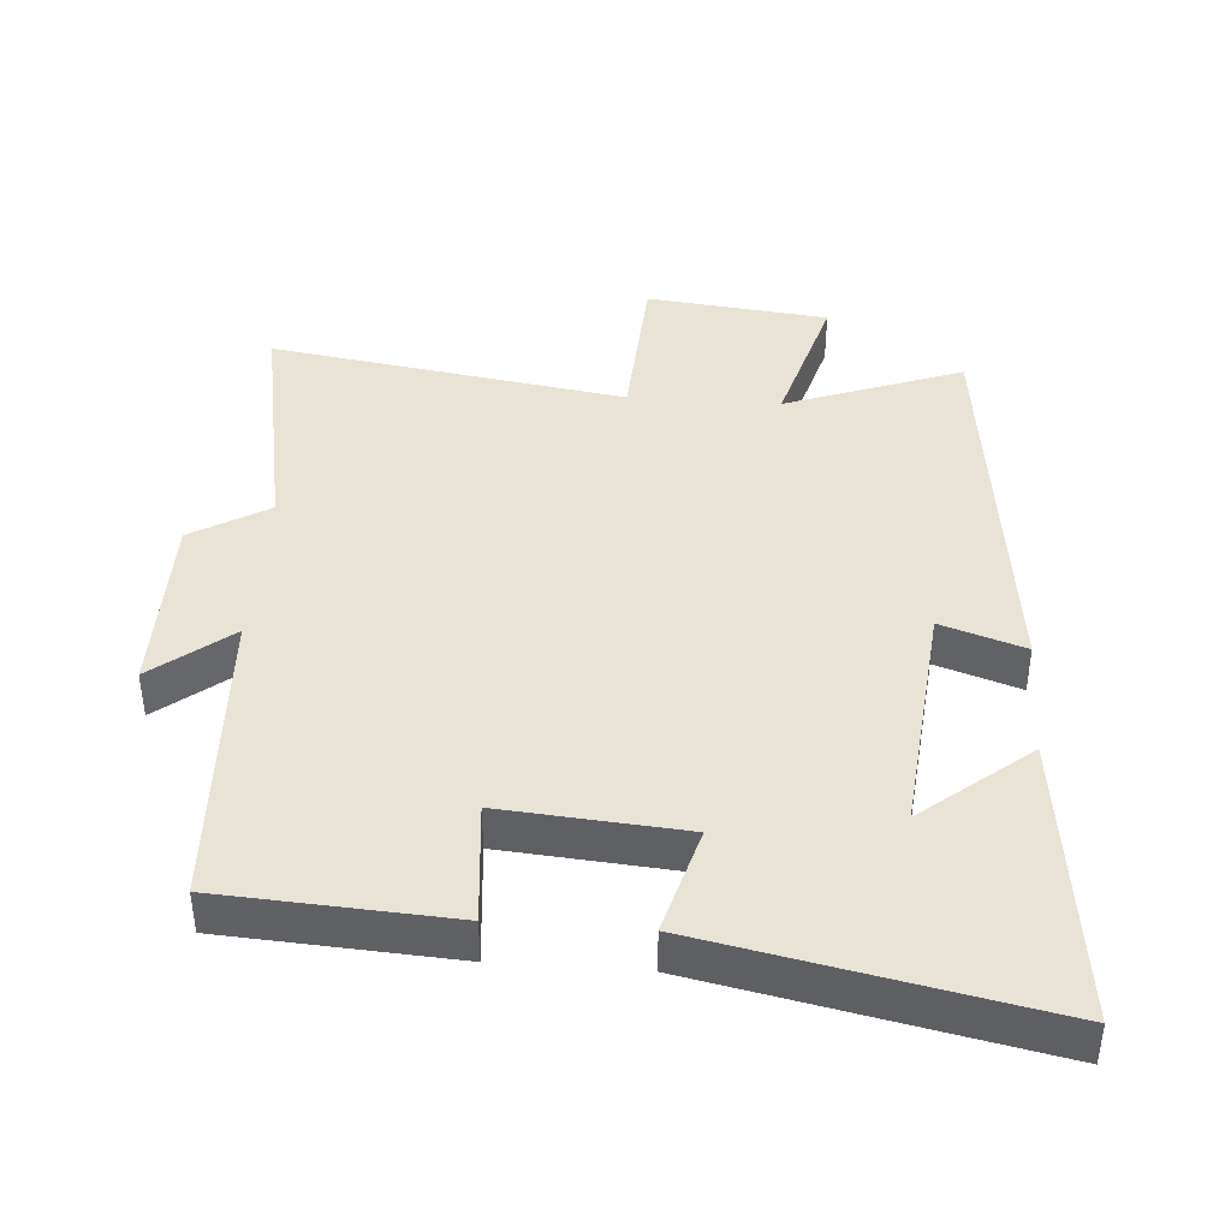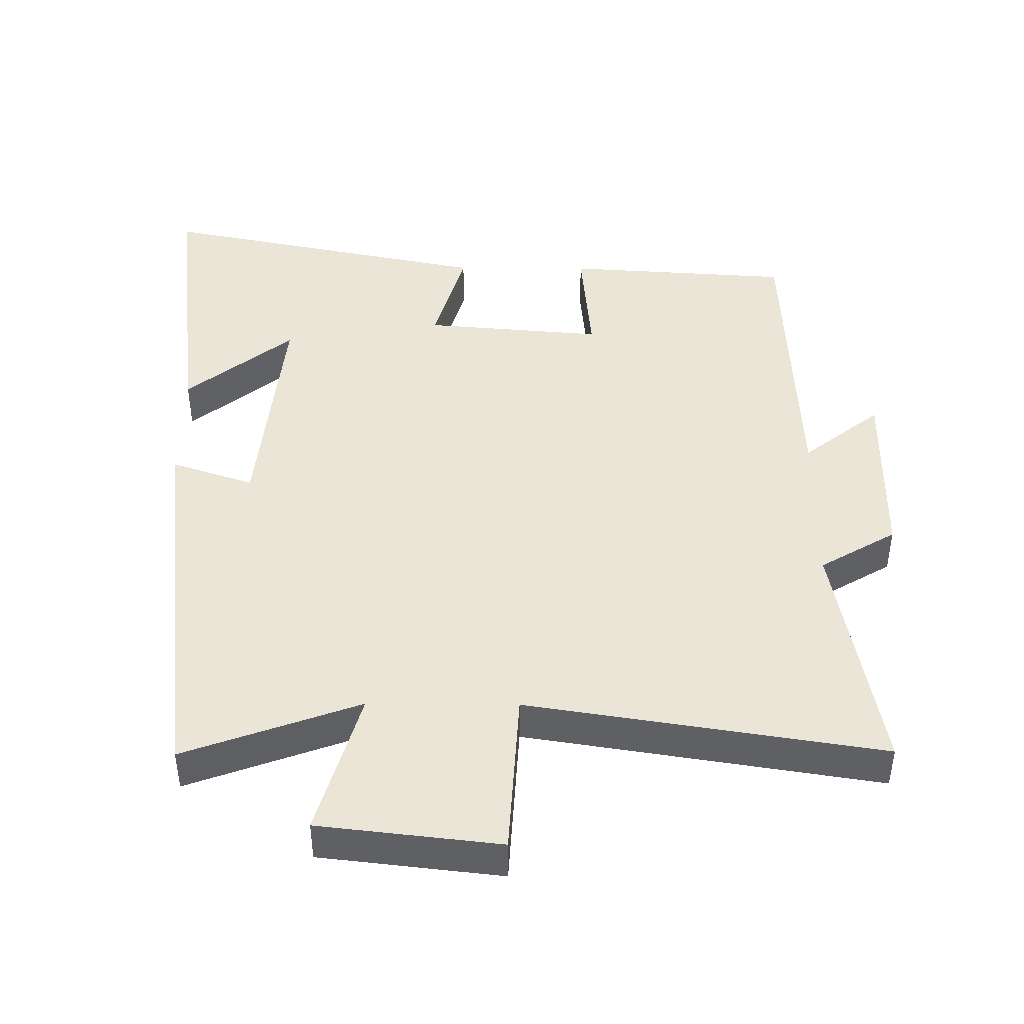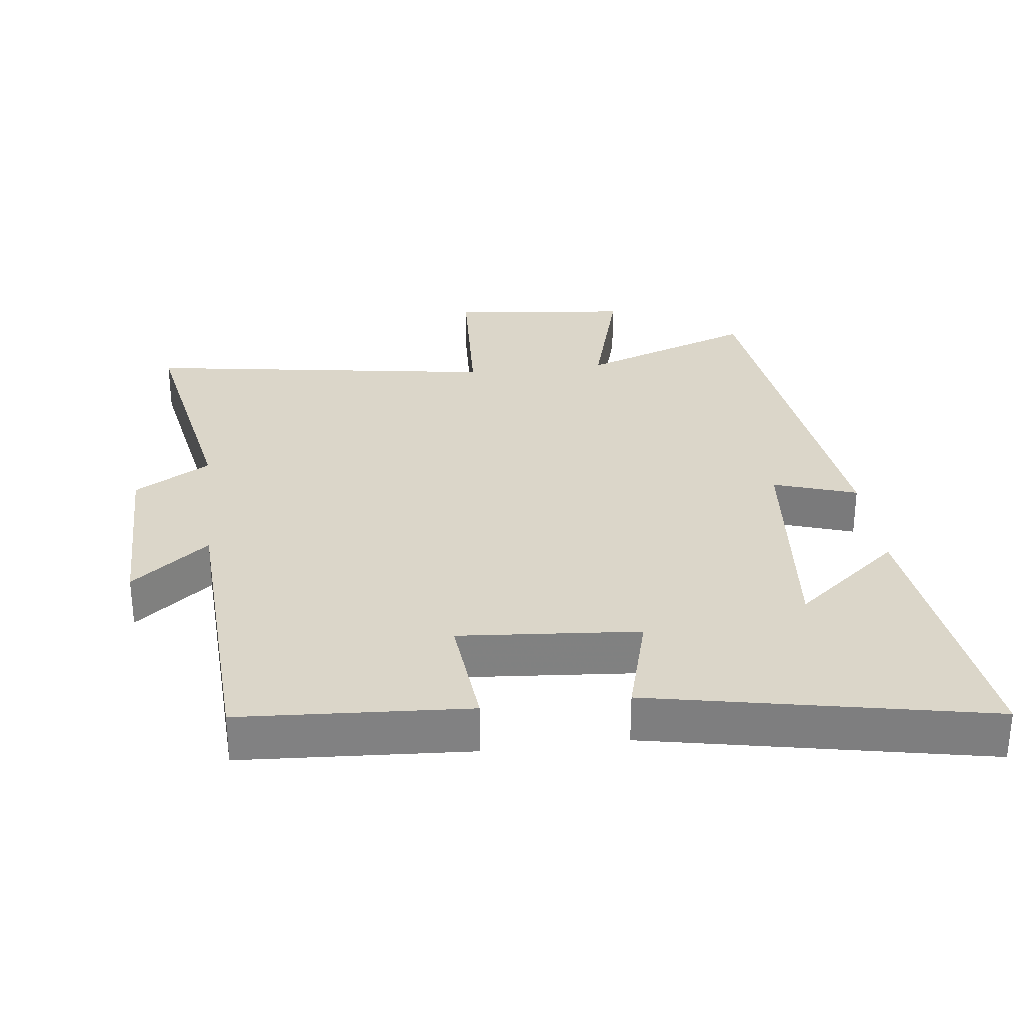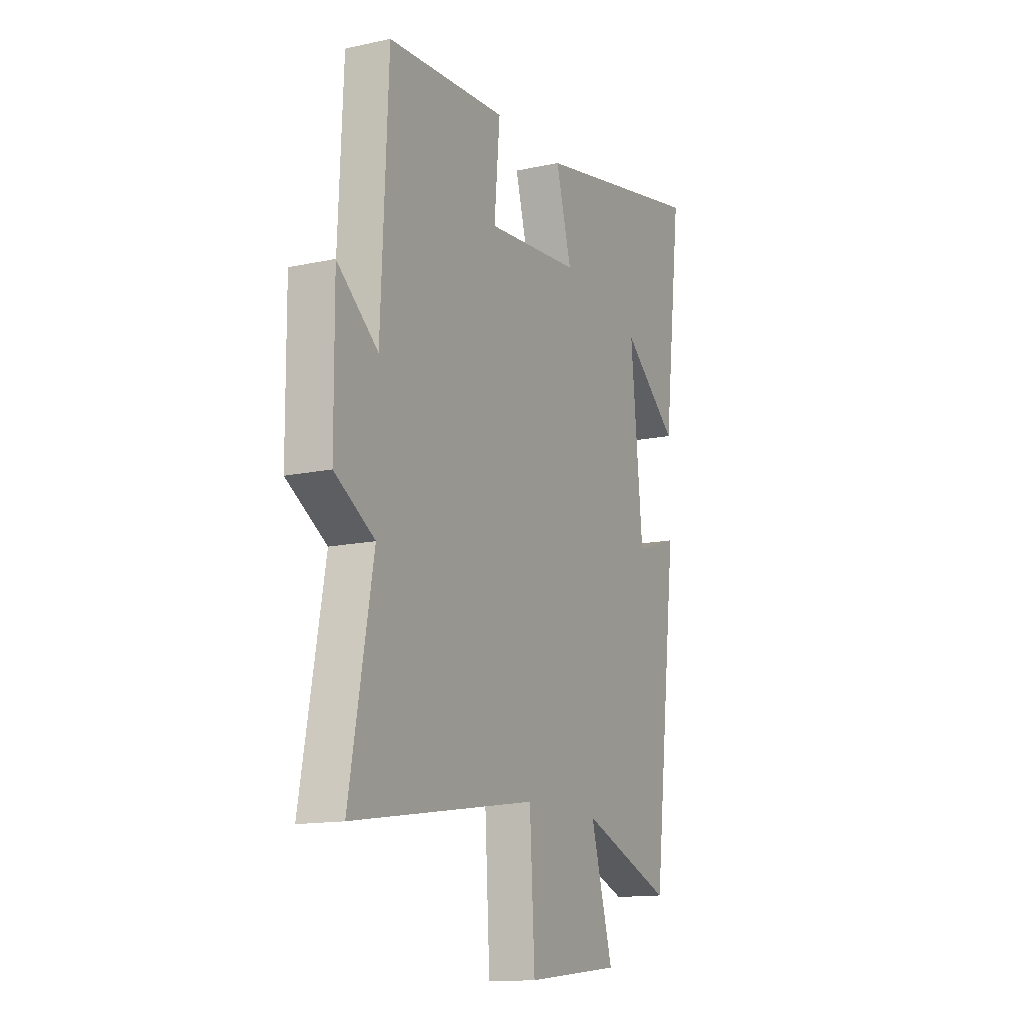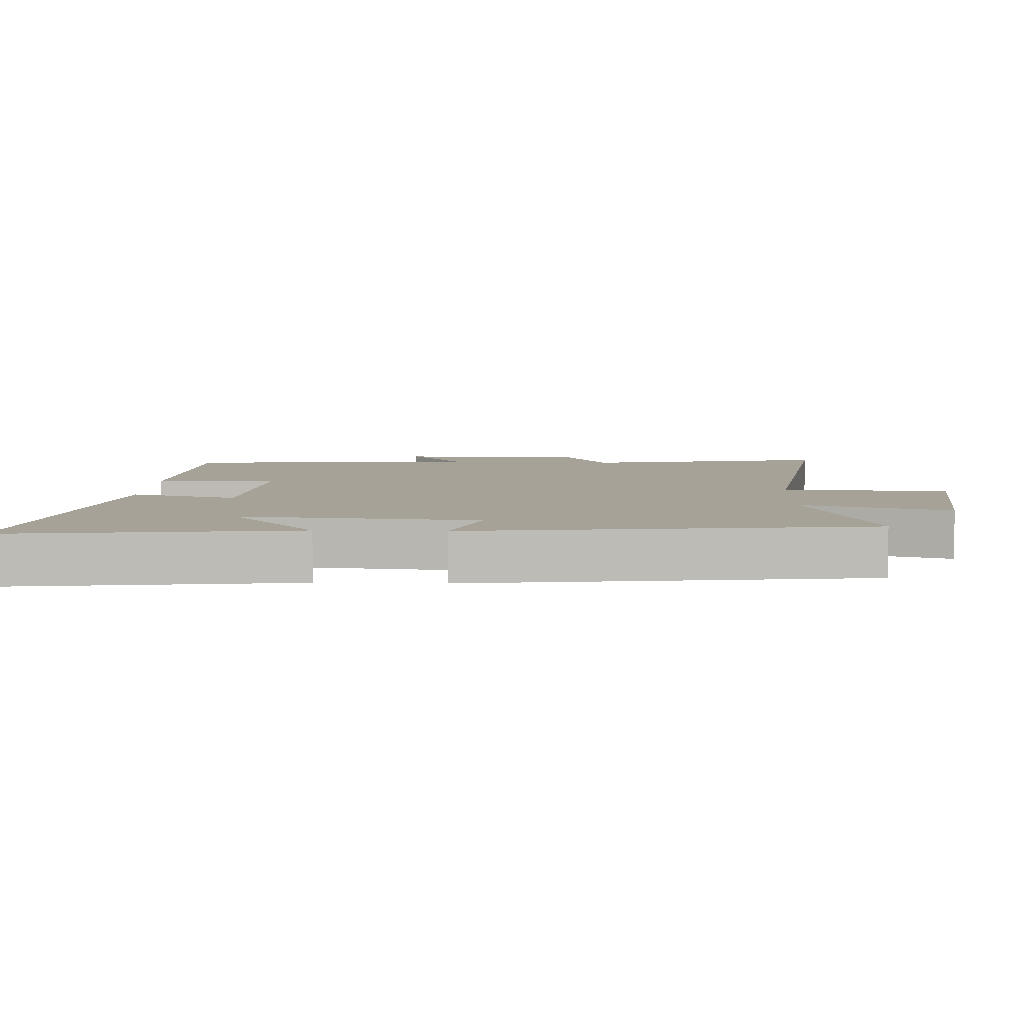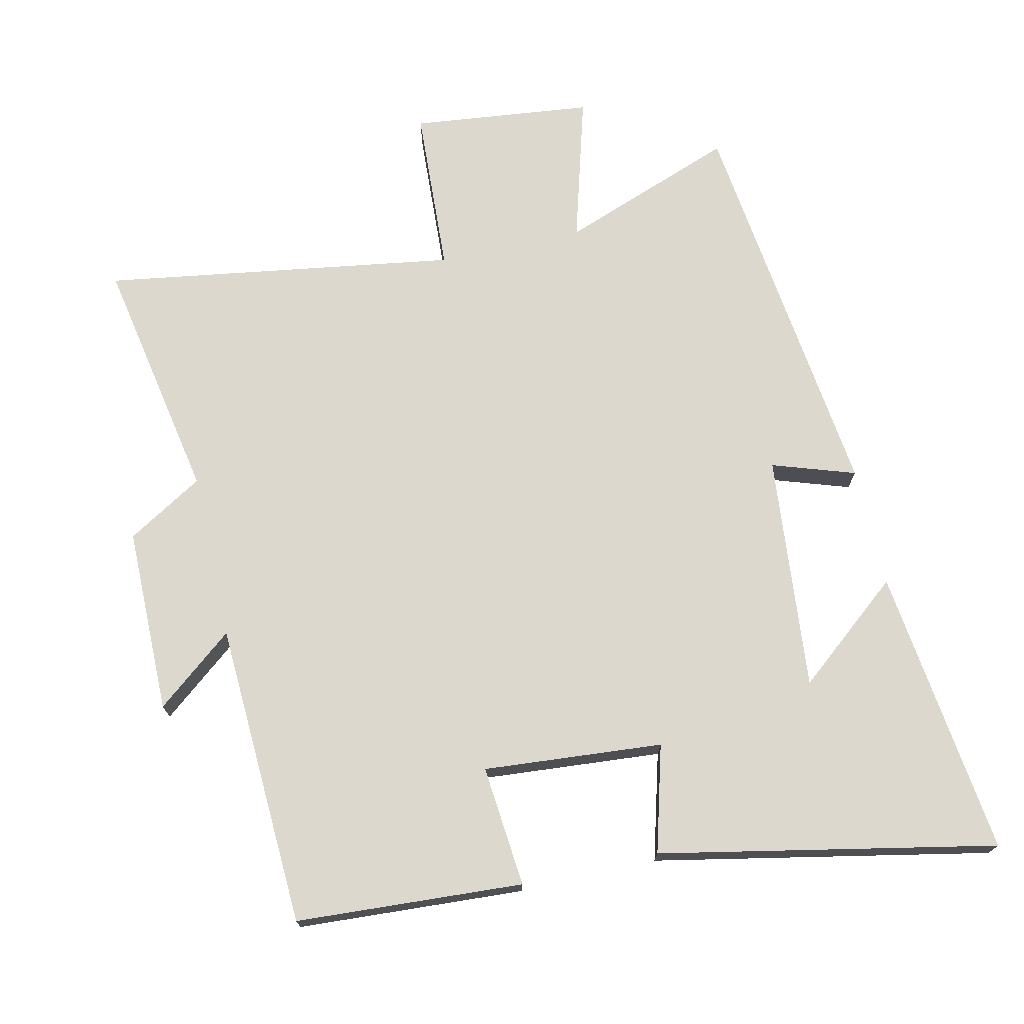
<metadata>
{"format":"obj","ext":"obj","renderer":"f3d","projection":"perspective","resolution":1024,"background":"white","views":[{"elev":41.3,"azim":4.1,"up":"+Y"},{"elev":44.1,"azim":-179.5,"up":"+Y"},{"elev":29.9,"azim":-7.1,"up":"+Y"},{"elev":-14.0,"azim":-64.2,"up":"+Z"},{"elev":6.5,"azim":91.9,"up":"+Y"},{"elev":72.4,"azim":-12.8,"up":"+Y"}]}
</metadata>
<code>
v -0.48 0.07 0.479
v -0.146 0.07 0.5
v -0.162 0.07 0.321
v 0.102 0.07 0.343
v 0.058 0.07 0.5
v 0.551 0.07 0.6
v 0.5 0.07 0.174
v 0.344 0.07 0.301
v 0.378 0.07 -0.047
v 0.5 0.07 -0.006
v 0.43 0.07 -0.595
v 0.172 0.07 -0.5
v 0.234 0.07 -0.716
v -0.032 0.07 -0.746
v -0.046 0.07 -0.5
v -0.566 0.07 -0.581
v -0.5 0.07 -0.22
v -0.612 0.07 -0.153
v -0.614 0.07 0.121
v -0.5 0.07 0.03
v -0.48 0 0.479
v -0.146 0 0.5
v -0.162 0 0.321
v 0.102 0 0.343
v 0.058 0 0.5
v 0.551 0 0.6
v 0.5 0 0.174
v 0.344 0 0.301
v 0.378 0 -0.047
v 0.5 0 -0.006
v 0.43 0 -0.595
v 0.172 0 -0.5
v 0.234 0 -0.716
v -0.032 0 -0.746
v -0.046 0 -0.5
v -0.566 0 -0.581
v -0.5 0 -0.22
v -0.612 0 -0.153
v -0.614 0 0.121
v -0.5 0 0.03
f 17 18 19 20
f 17 20 1 2
f 15 16 17
f 12 13 14 15
f 12 15 17
f 9 10 11 12
f 8 9 12 17
f 6 7 8
f 4 5 6 8
f 3 4 8 17
f 2 3 17
f 40 39 38 37
f 22 21 40 37
f 37 36 35
f 35 34 33 32
f 37 35 32
f 32 31 30 29
f 37 32 29 28
f 28 27 26
f 28 26 25 24
f 37 28 24 23
f 37 23 22
f 1 21 22 2
f 2 22 23 3
f 3 23 24 4
f 4 24 25 5
f 5 25 26 6
f 6 26 27 7
f 7 27 28 8
f 8 28 29 9
f 9 29 30 10
f 10 30 31 11
f 11 31 32 12
f 12 32 33 13
f 13 33 34 14
f 14 34 35 15
f 15 35 36 16
f 16 36 37 17
f 17 37 38 18
f 18 38 39 19
f 19 39 40 20
f 20 40 21 1

</code>
